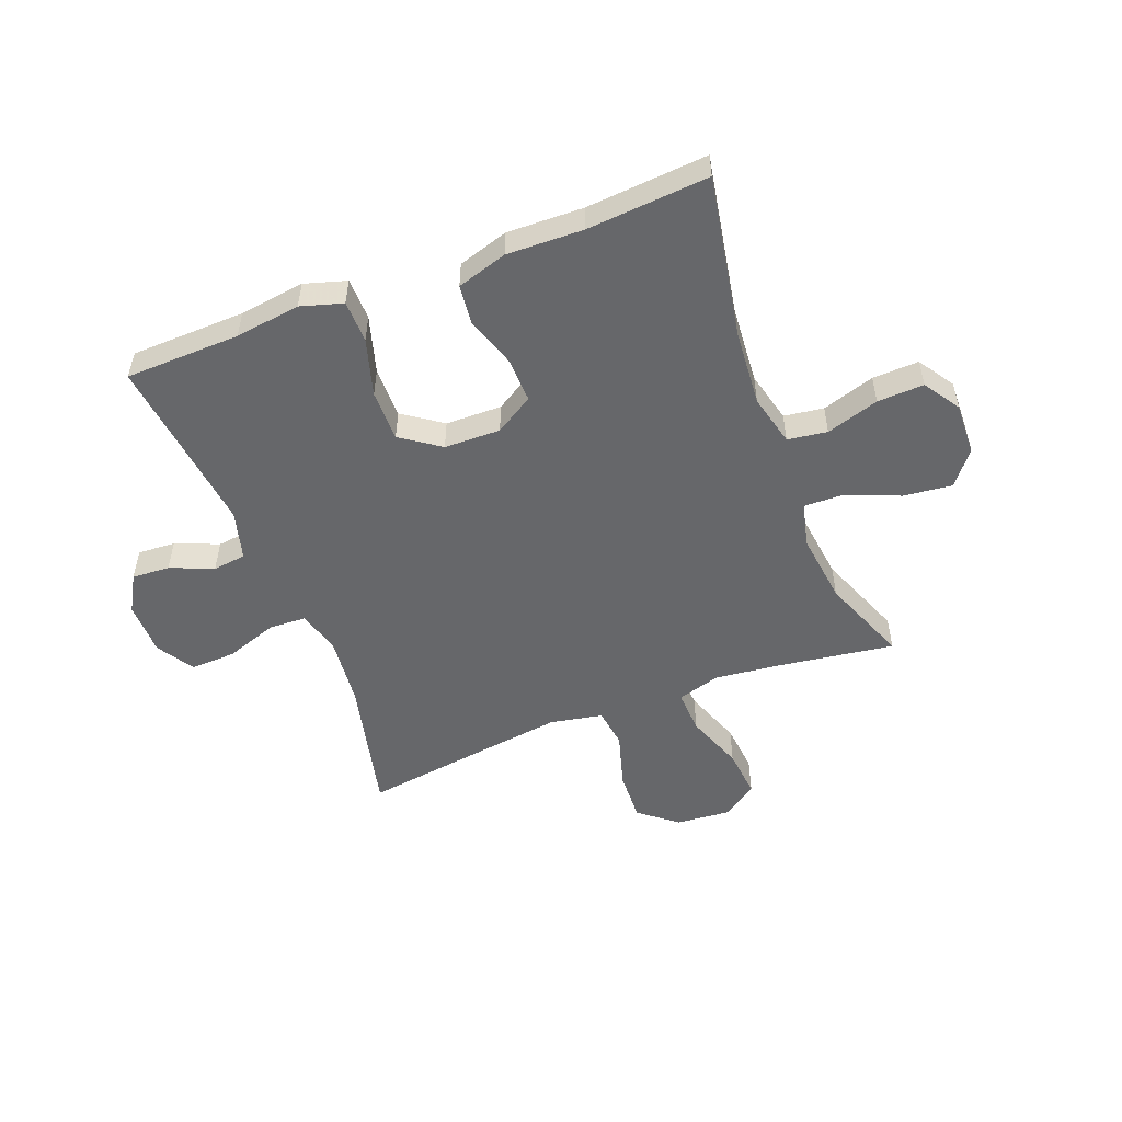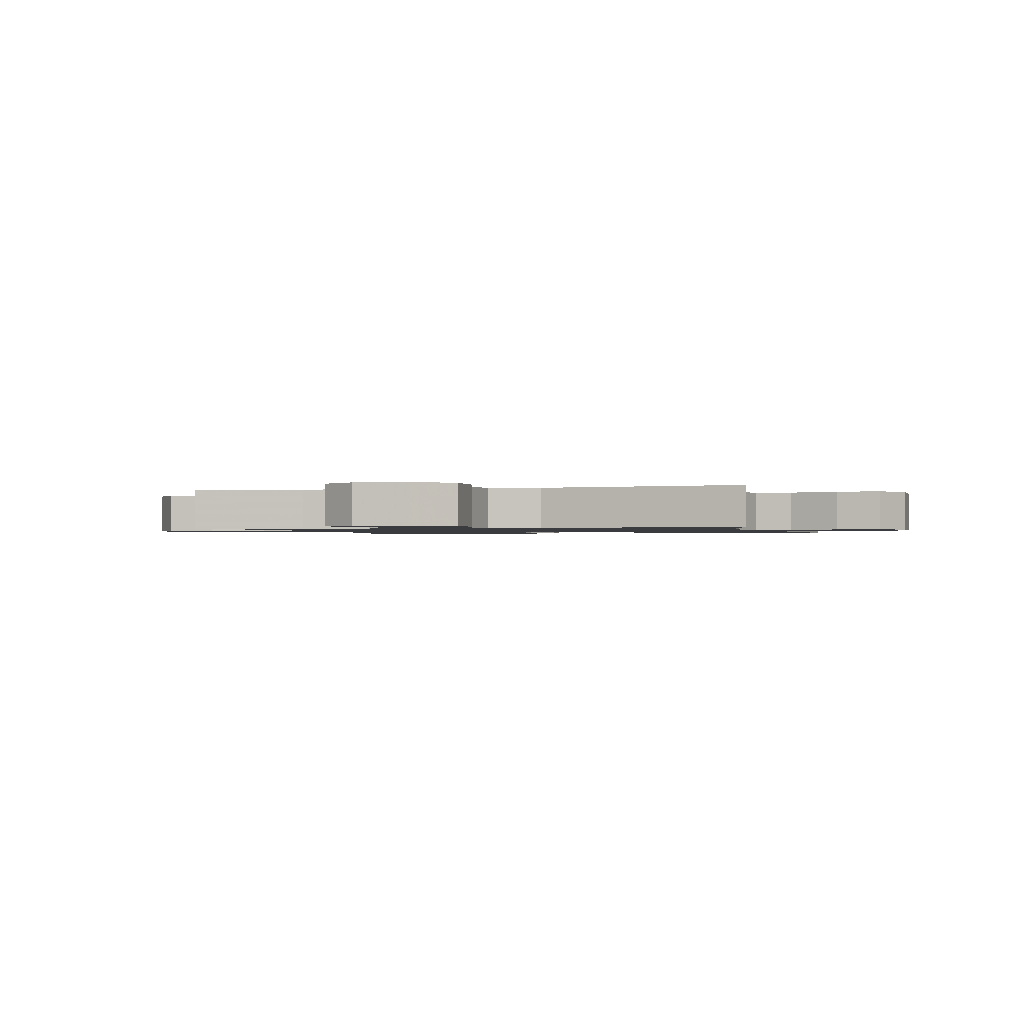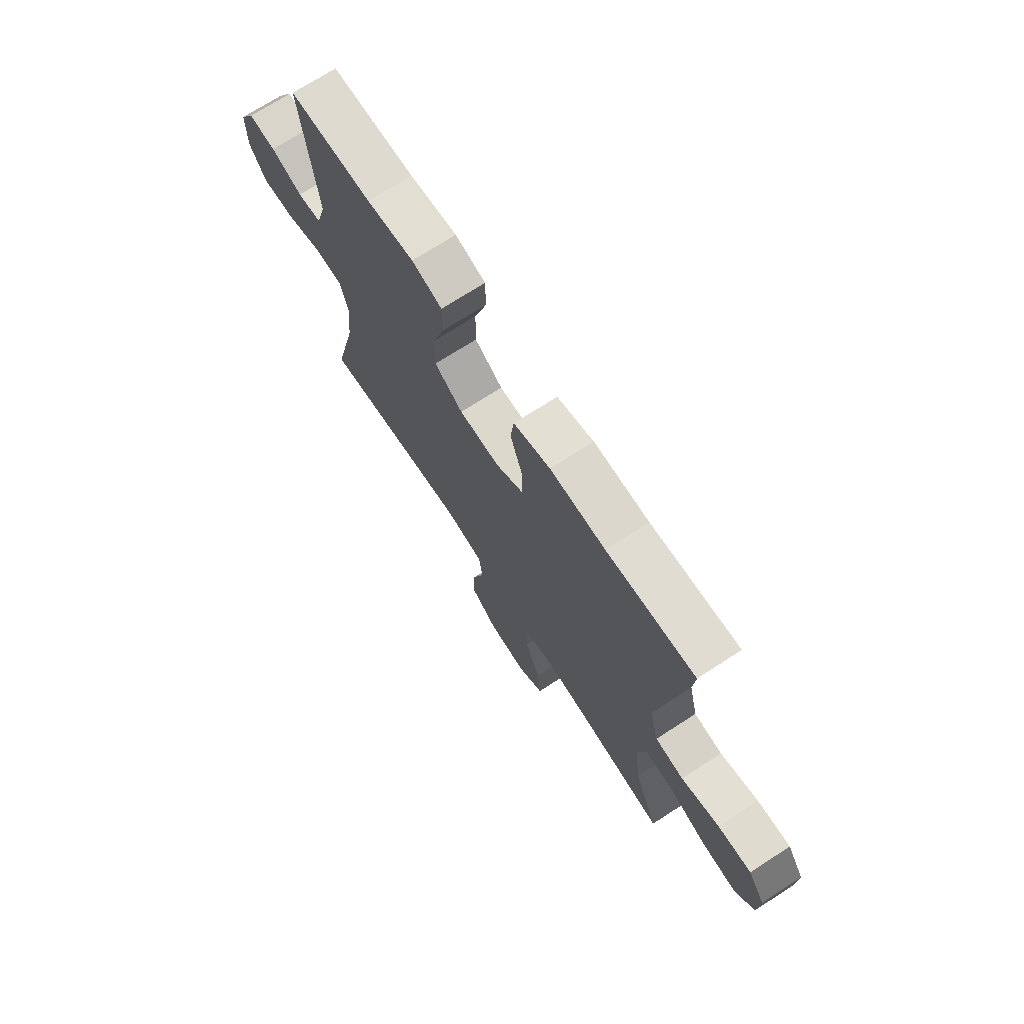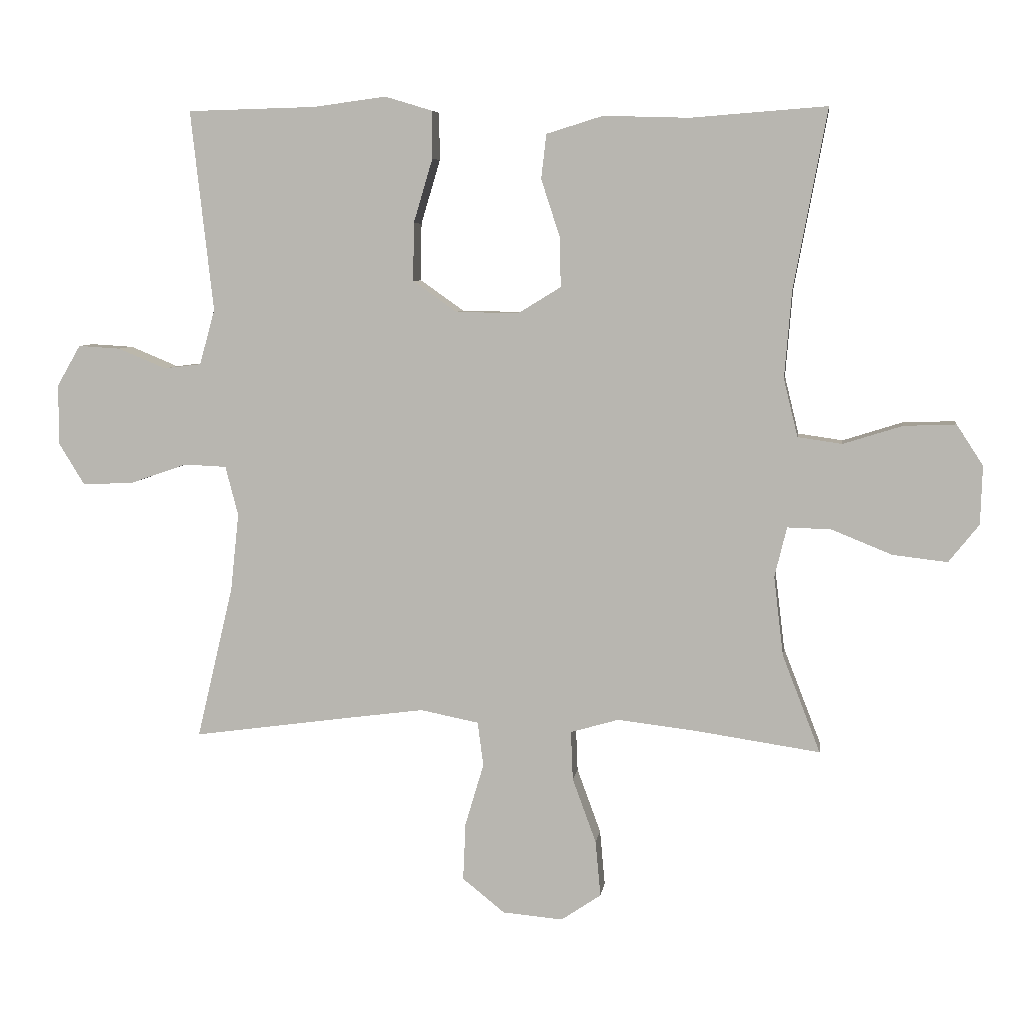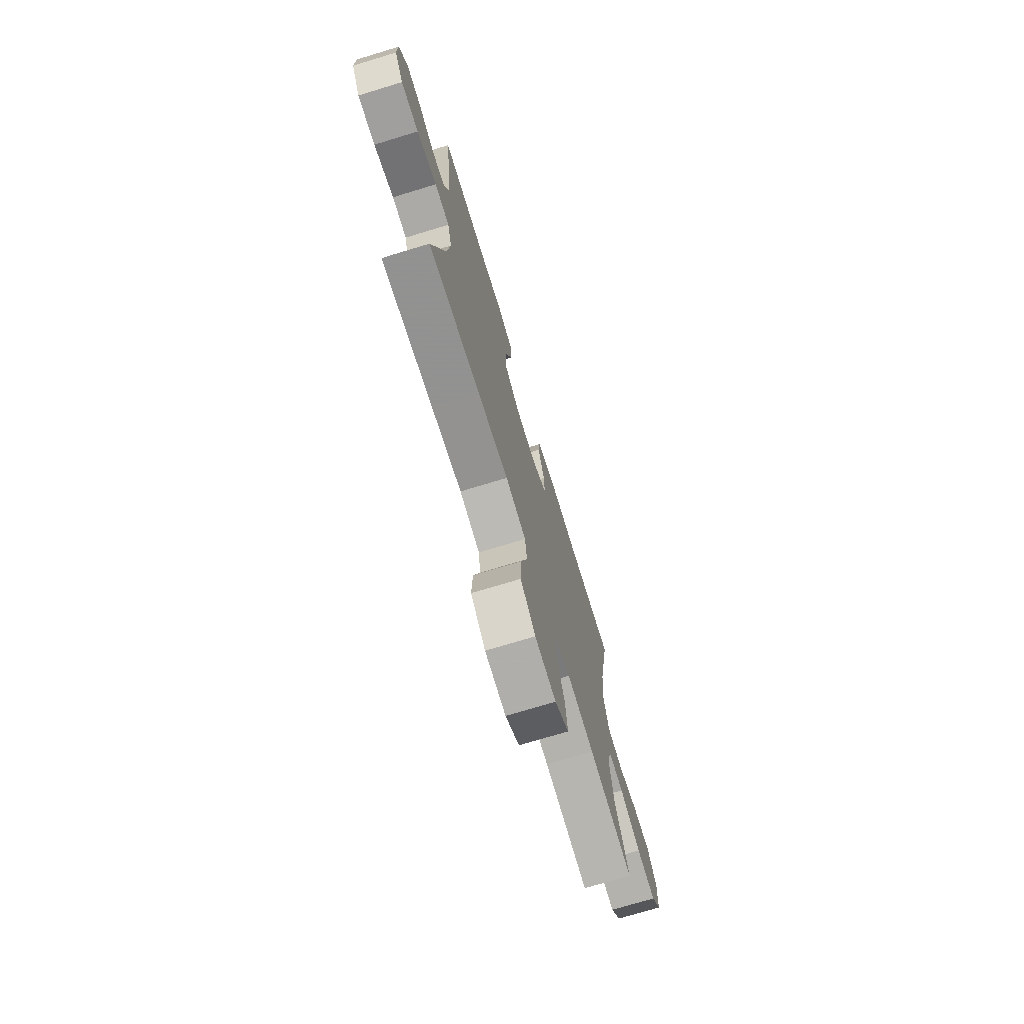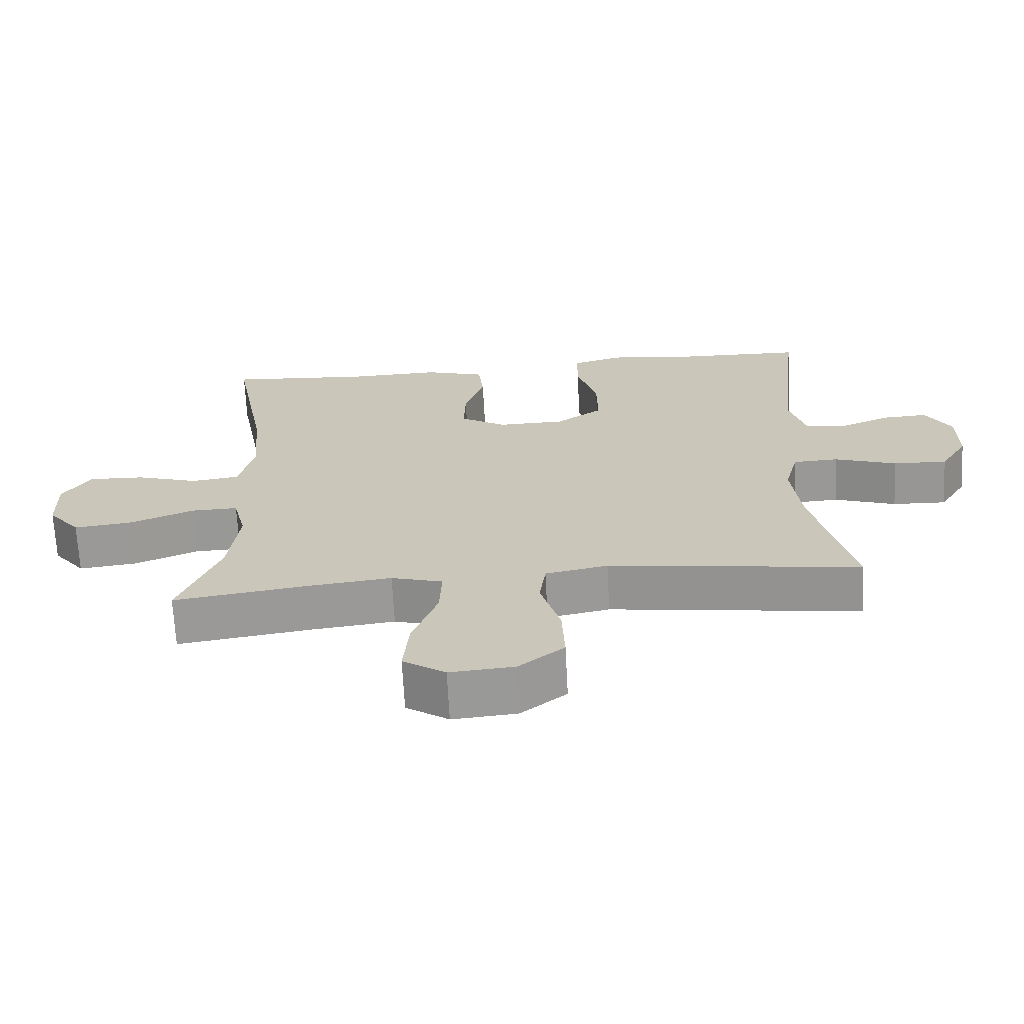
<metadata>
{"format":"obj","ext":"obj","renderer":"f3d","projection":"perspective","resolution":1024,"background":"white","views":[{"elev":-52.2,"azim":21.2,"up":"+Y"},{"elev":-1.2,"azim":-164.4,"up":"+Y"},{"elev":71.9,"azim":57.1,"up":"+Z"},{"elev":6.4,"azim":7.9,"up":"+Z"},{"elev":-73.5,"azim":-73.1,"up":"+Z"},{"elev":-68.2,"azim":-177.0,"up":"+Z"}]}
</metadata>
<code>
v -0.5 0.07 -0.5
v -0.443 0.07 -0.261
v -0.43 0.07 -0.14
v -0.45 0.07 -0.063
v -0.516 0.07 -0.06
v -0.606 0.07 -0.091
v -0.685 0.07 -0.094
v -0.725 0.07 -0.029
v -0.725 0.07 0.065
v -0.688 0.07 0.129
v -0.622 0.07 0.125
v -0.547 0.07 0.094
v -0.489 0.07 0.101
v -0.465 0.07 0.187
v -0.5 0.07 0.5
v -0.3 0.07 0.505
v -0.186 0.07 0.52
v -0.113 0.07 0.498
v -0.112 0.07 0.424
v -0.142 0.07 0.324
v -0.143 0.07 0.234
v -0.075 0.07 0.186
v 0.023 0.07 0.184
v 0.09 0.07 0.225
v 0.088 0.07 0.303
v 0.059 0.07 0.392
v 0.067 0.07 0.461
v 0.155 0.07 0.488
v 0.288 0.07 0.484
v 0.5 0.07 0.5
v 0.448 0.07 0.22
v 0.437 0.07 0.085
v 0.459 0.07 -0.005
v 0.528 0.07 -0.015
v 0.62 0.07 0.014
v 0.701 0.07 0.017
v 0.742 0.07 -0.046
v 0.739 0.07 -0.137
v 0.692 0.07 -0.196
v 0.607 0.07 -0.186
v 0.513 0.07 -0.148
v 0.445 0.07 -0.146
v 0.426 0.07 -0.224
v 0.441 0.07 -0.348
v 0.5 0.07 -0.5
v 0.303 0.07 -0.471
v 0.183 0.07 -0.457
v 0.108 0.07 -0.479
v 0.111 0.07 -0.555
v 0.148 0.07 -0.656
v 0.156 0.07 -0.743
v 0.094 0.07 -0.785
v 0 0.07 -0.777
v -0.066 0.07 -0.724
v -0.062 0.07 -0.634
v -0.033 0.07 -0.537
v -0.042 0.07 -0.468
v -0.133 0.07 -0.45
v -0.269 0.07 -0.468
v -0.5 0 -0.5
v -0.443 0 -0.261
v -0.43 0 -0.14
v -0.45 0 -0.063
v -0.516 0 -0.06
v -0.606 0 -0.091
v -0.685 0 -0.094
v -0.725 0 -0.029
v -0.725 0 0.065
v -0.688 0 0.129
v -0.622 0 0.125
v -0.547 0 0.094
v -0.489 0 0.101
v -0.465 0 0.187
v -0.5 0 0.5
v -0.3 0 0.505
v -0.186 0 0.52
v -0.113 0 0.498
v -0.112 0 0.424
v -0.142 0 0.324
v -0.143 0 0.234
v -0.075 0 0.186
v 0.023 0 0.184
v 0.09 0 0.225
v 0.088 0 0.303
v 0.059 0 0.392
v 0.067 0 0.461
v 0.155 0 0.488
v 0.288 0 0.484
v 0.5 0 0.5
v 0.448 0 0.22
v 0.437 0 0.085
v 0.459 0 -0.005
v 0.528 0 -0.015
v 0.62 0 0.014
v 0.701 0 0.017
v 0.742 0 -0.046
v 0.739 0 -0.137
v 0.692 0 -0.196
v 0.607 0 -0.186
v 0.513 0 -0.148
v 0.445 0 -0.146
v 0.426 0 -0.224
v 0.441 0 -0.348
v 0.5 0 -0.5
v 0.303 0 -0.471
v 0.183 0 -0.457
v 0.108 0 -0.479
v 0.111 0 -0.555
v 0.148 0 -0.656
v 0.156 0 -0.743
v 0.094 0 -0.785
v 0 0 -0.777
v -0.066 0 -0.724
v -0.062 0 -0.634
v -0.033 0 -0.537
v -0.042 0 -0.468
v -0.133 0 -0.45
v -0.269 0 -0.468
f 54 55 56
f 53 54 56
f 52 53 56
f 51 52 56
f 50 51 56
f 49 50 56
f 48 49 56 57
f 47 48 57 58
f 44 45 46
f 43 44 46 47
f 42 43 47 58
f 39 40 41
f 38 39 41
f 37 38 41
f 36 37 41
f 35 36 41
f 34 35 41
f 33 34 41 42
f 42 58 59
f 33 42 59
f 32 33 59
f 29 30 31
f 29 31 32
f 28 29 32
f 27 28 32
f 26 27 32
f 25 26 32
f 18 19 20
f 17 18 20
f 16 17 20
f 16 20 21
f 15 16 21
f 14 15 21
f 13 14 21 22
f 10 11 12
f 9 10 12
f 8 9 12
f 7 8 12
f 6 7 12
f 5 6 12
f 4 5 12 13
f 13 22 23
f 4 13 23
f 3 4 23
f 59 1 2
f 3 23 24
f 2 3 24
f 59 2 24
f 32 59 24
f 24 25 32
f 115 114 113
f 115 113 112
f 115 112 111
f 115 111 110
f 115 110 109
f 115 109 108
f 116 115 108 107
f 117 116 107 106
f 105 104 103
f 106 105 103 102
f 117 106 102 101
f 100 99 98
f 100 98 97
f 100 97 96
f 100 96 95
f 100 95 94
f 100 94 93
f 101 100 93 92
f 118 117 101
f 118 101 92
f 118 92 91
f 90 89 88
f 91 90 88
f 91 88 87
f 91 87 86
f 91 86 85
f 91 85 84
f 79 78 77
f 79 77 76
f 79 76 75
f 80 79 75
f 80 75 74
f 80 74 73
f 81 80 73 72
f 71 70 69
f 71 69 68
f 71 68 67
f 71 67 66
f 71 66 65
f 71 65 64
f 72 71 64 63
f 82 81 72
f 82 72 63
f 82 63 62
f 61 60 118
f 83 82 62
f 83 62 61
f 83 61 118
f 83 118 91
f 91 84 83
f 1 60 61 2
f 2 61 62 3
f 3 62 63 4
f 4 63 64 5
f 5 64 65 6
f 6 65 66 7
f 7 66 67 8
f 8 67 68 9
f 9 68 69 10
f 10 69 70 11
f 11 70 71 12
f 12 71 72 13
f 13 72 73 14
f 14 73 74 15
f 15 74 75 16
f 16 75 76 17
f 17 76 77 18
f 18 77 78 19
f 19 78 79 20
f 20 79 80 21
f 21 80 81 22
f 22 81 82 23
f 23 82 83 24
f 24 83 84 25
f 25 84 85 26
f 26 85 86 27
f 27 86 87 28
f 28 87 88 29
f 29 88 89 30
f 30 89 90 31
f 31 90 91 32
f 32 91 92 33
f 33 92 93 34
f 34 93 94 35
f 35 94 95 36
f 36 95 96 37
f 37 96 97 38
f 38 97 98 39
f 39 98 99 40
f 40 99 100 41
f 41 100 101 42
f 42 101 102 43
f 43 102 103 44
f 44 103 104 45
f 45 104 105 46
f 46 105 106 47
f 47 106 107 48
f 48 107 108 49
f 49 108 109 50
f 50 109 110 51
f 51 110 111 52
f 52 111 112 53
f 53 112 113 54
f 54 113 114 55
f 55 114 115 56
f 56 115 116 57
f 57 116 117 58
f 58 117 118 59
f 59 118 60 1

</code>
